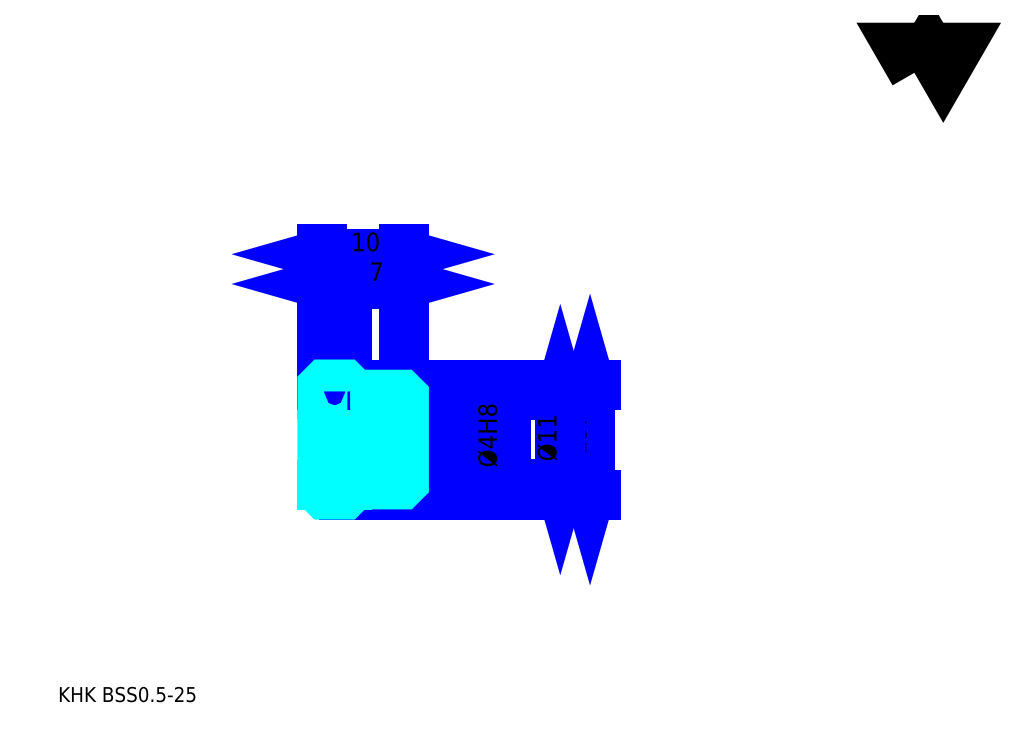
<metadata>
{"format":"dxf","ext":"dxf","renderer":"ezdxf+matplotlib","layout":"modelspace","background":"white","min_lineweight":24,"dpi":150}
</metadata>
<code>
0
SECTION
2
ENTITIES
0
TEXT
8
0
10
4.565
20
5.022
40
1.826
41
1
1
KHK BSS0.5-25
7
KANJI
50
0
51
0
0
TEXT
8
0
10
4.565
20
2.283
40
1.826
41
1
1

7
KANJI
50
0
51
0
0
TEXT
8
0
10
4.565
20
82.17
40
2.054
41
1
1

7
KANJI
50
0
51
0
0
POLYLINE
8
0
66
     1
70
     2
0
VERTEX
8
0
10
109.6
20
82.17
0
VERTEX
8
0
10
107.8
20
85.26
0
VERTEX
8
0
10
114.9
20
85.26
0
VERTEX
8
0
10
113.1
20
82.17
0
VERTEX
8
0
10
111.3
20
85.26
0
VERTEX
8
0
10
109.6
20
82.17
0
SEQEND
0
LINE
8
0
10
69.8
20
43.96
11
69.8
21
30.46
0
POLYLINE
8
0
66
     1
70
     2
0
VERTEX
8
0
10
70.26
20
42.36
0
VERTEX
8
0
10
69.8
20
43.96
0
VERTEX
8
0
10
69.35
20
42.36
0
SEQEND
0
POLYLINE
8
0
66
     1
70
     2
0
VERTEX
8
0
10
69.35
20
32.05
0
VERTEX
8
0
10
69.8
20
30.46
0
VERTEX
8
0
10
70.26
20
32.05
0
SEQEND
0
LINE
8
0
10
46.98
20
43.96
11
70.49
21
43.96
0
LINE
8
0
10
46.98
20
30.46
11
70.49
21
30.46
0
TEXT
8
0
10
69.35
20
33.04
40
2.283
41
1
1
%%c13.5
7
KANJI
50
90
51
0
0
LINE
8
DASHDOT
10
35.61
20
43.46
11
41.35
21
43.46
0
LINE
8
DASHDOT
10
35.61
20
30.96
11
41.35
21
30.96
0
LINE
8
DASHDOT
10
35.61
20
37.21
11
48.35
21
37.21
0
LINE
8
0
10
39.98
20
43.66
11
39.98
21
43.96
0
LINE
8
0
10
36.98
20
43.66
11
36.98
21
43.96
0
LINE
8
0
10
40.38
20
42.71
11
46.98
21
42.71
0
LINE
8
0
10
40.38
20
31.71
11
46.98
21
31.71
0
LINE
8
0
10
39.68
20
43.96
11
46.98
21
43.96
0
LINE
8
0
10
39.68
20
30.46
11
46.98
21
30.46
0
LINE
8
0
10
36.98
20
42.83
11
39.98
21
42.83
0
LINE
8
0
10
36.98
20
31.58
11
39.98
21
31.58
0
LINE
8
0
10
46.68
20
35.21
11
46.98
21
34.91
0
LINE
8
0
10
46.68
20
39.21
11
46.98
21
39.51
0
LINE
8
0
10
37.28
20
39.21
11
37.28
21
35.21
0
POLYLINE
8
0
66
     1
70
     2
0
VERTEX
8
0
10
36.98
20
34.91
0
VERTEX
8
0
10
37.28
20
35.21
0
VERTEX
8
0
10
46.68
20
35.21
0
VERTEX
8
0
10
46.68
20
39.21
0
VERTEX
8
0
10
37.28
20
39.21
0
VERTEX
8
0
10
36.98
20
39.51
0
SEQEND
0
ARC
8
0
10
40.38
20
43.11
40
0.4
50
180
51
270
0
ARC
8
0
10
40.38
20
31.31
40
0.4
50
90
51
180
0
LINE
8
0
10
46.98
20
42.41
11
46.98
21
43.96
0
LINE
8
0
10
36.98
20
56.28
11
39.98
21
56.28
0
POLYLINE
8
0
66
     1
70
     2
0
VERTEX
8
0
10
38.58
20
56.74
0
VERTEX
8
0
10
36.98
20
56.28
0
VERTEX
8
0
10
38.58
20
55.83
0
SEQEND
0
POLYLINE
8
0
66
     1
70
     2
0
VERTEX
8
0
10
38.38
20
55.83
0
VERTEX
8
0
10
39.98
20
56.28
0
VERTEX
8
0
10
38.38
20
56.74
0
SEQEND
0
LINE
8
0
10
39.98
20
43.96
11
39.98
21
56.97
0
TEXT
8
0
10
37.74
20
56.65
40
2.283
41
1
1
3
7
KANJI
50
0
51
0
0
LINE
8
0
10
36.98
20
59.93
11
46.98
21
59.93
0
POLYLINE
8
0
66
     1
70
     2
0
VERTEX
8
0
10
38.58
20
60.39
0
VERTEX
8
0
10
36.98
20
59.93
0
VERTEX
8
0
10
38.58
20
59.48
0
SEQEND
0
POLYLINE
8
0
66
     1
70
     2
0
VERTEX
8
0
10
45.38
20
59.48
0
VERTEX
8
0
10
46.98
20
59.93
0
VERTEX
8
0
10
45.38
20
60.39
0
SEQEND
0
LINE
8
0
10
36.98
20
43.96
11
36.98
21
60.62
0
LINE
8
0
10
46.98
20
43.96
11
46.98
21
60.62
0
TEXT
8
0
10
40.49
20
60.3
40
2.283
41
1
1
10
7
KANJI
50
0
51
0
0
LINE
8
0
10
39.98
20
56.28
11
46.98
21
56.28
0
POLYLINE
8
0
66
     1
70
     2
0
VERTEX
8
0
10
41.58
20
56.74
0
VERTEX
8
0
10
39.98
20
56.28
0
VERTEX
8
0
10
41.58
20
55.83
0
SEQEND
0
POLYLINE
8
0
66
     1
70
     2
0
VERTEX
8
0
10
45.38
20
55.83
0
VERTEX
8
0
10
46.98
20
56.28
0
VERTEX
8
0
10
45.38
20
56.74
0
SEQEND
0
TEXT
8
0
10
42.74
20
56.65
40
2.283
41
1
1
7
7
KANJI
50
0
51
0
0
LINE
8
0
10
66.15
20
42.71
11
66.15
21
31.71
0
POLYLINE
8
0
66
     1
70
     2
0
VERTEX
8
0
10
66.61
20
41.11
0
VERTEX
8
0
10
66.15
20
42.71
0
VERTEX
8
0
10
65.7
20
41.11
0
SEQEND
0
POLYLINE
8
0
66
     1
70
     2
0
VERTEX
8
0
10
65.7
20
33.3
0
VERTEX
8
0
10
66.15
20
31.71
0
VERTEX
8
0
10
66.61
20
33.3
0
SEQEND
0
LINE
8
0
10
46.98
20
42.71
11
66.84
21
42.71
0
LINE
8
0
10
46.98
20
31.71
11
66.84
21
31.71
0
TEXT
8
0
10
65.7
20
34.52
40
2.283
41
1
1
%%c11
7
KANJI
50
90
51
0
0
LINE
8
0
10
58.85
20
32.47
11
58.85
21
41.95
0
POLYLINE
8
0
66
     1
70
     2
0
VERTEX
8
0
10
58.39
20
40.8
0
VERTEX
8
0
10
58.85
20
39.21
0
VERTEX
8
0
10
59.3
20
40.8
0
SEQEND
0
POLYLINE
8
0
66
     1
70
     2
0
VERTEX
8
0
10
59.3
20
33.61
0
VERTEX
8
0
10
58.85
20
35.21
0
VERTEX
8
0
10
58.39
20
33.61
0
SEQEND
0
LINE
8
0
10
46.98
20
39.21
11
59.53
21
39.21
0
LINE
8
0
10
46.98
20
35.21
11
59.53
21
35.21
0
TEXT
8
0
10
58.39
20
33.78
40
2.283
41
1
1
%%c4H8
7
KANJI
50
90
51
0
0
POLYLINE
8
0
66
     1
70
     2
0
VERTEX
8
0
10
36.98
20
34.91
0
VERTEX
8
0
10
36.98
20
30.76
0
VERTEX
8
0
10
37.28
20
30.46
0
VERTEX
8
0
10
39.68
20
30.46
0
VERTEX
8
0
10
39.98
20
30.76
0
VERTEX
8
0
10
39.98
20
31.31
0
SEQEND
0
POLYLINE
8
0
66
     1
70
     2
0
VERTEX
8
0
10
40.38
20
31.71
0
VERTEX
8
0
10
46.68
20
31.71
0
VERTEX
8
0
10
46.98
20
32.01
0
VERTEX
8
0
10
46.98
20
42.41
0
VERTEX
8
0
10
46.68
20
42.71
0
VERTEX
8
0
10
40.38
20
42.71
0
SEQEND
0
POLYLINE
8
0
66
     1
70
     2
0
VERTEX
8
0
10
39.98
20
43.11
0
VERTEX
8
0
10
39.98
20
43.66
0
VERTEX
8
0
10
39.68
20
43.96
0
VERTEX
8
0
10
37.28
20
43.96
0
VERTEX
8
0
10
36.98
20
43.66
0
VERTEX
8
0
10
36.98
20
34.91
0
SEQEND
0
ENDSEC
0
EOF

</code>
